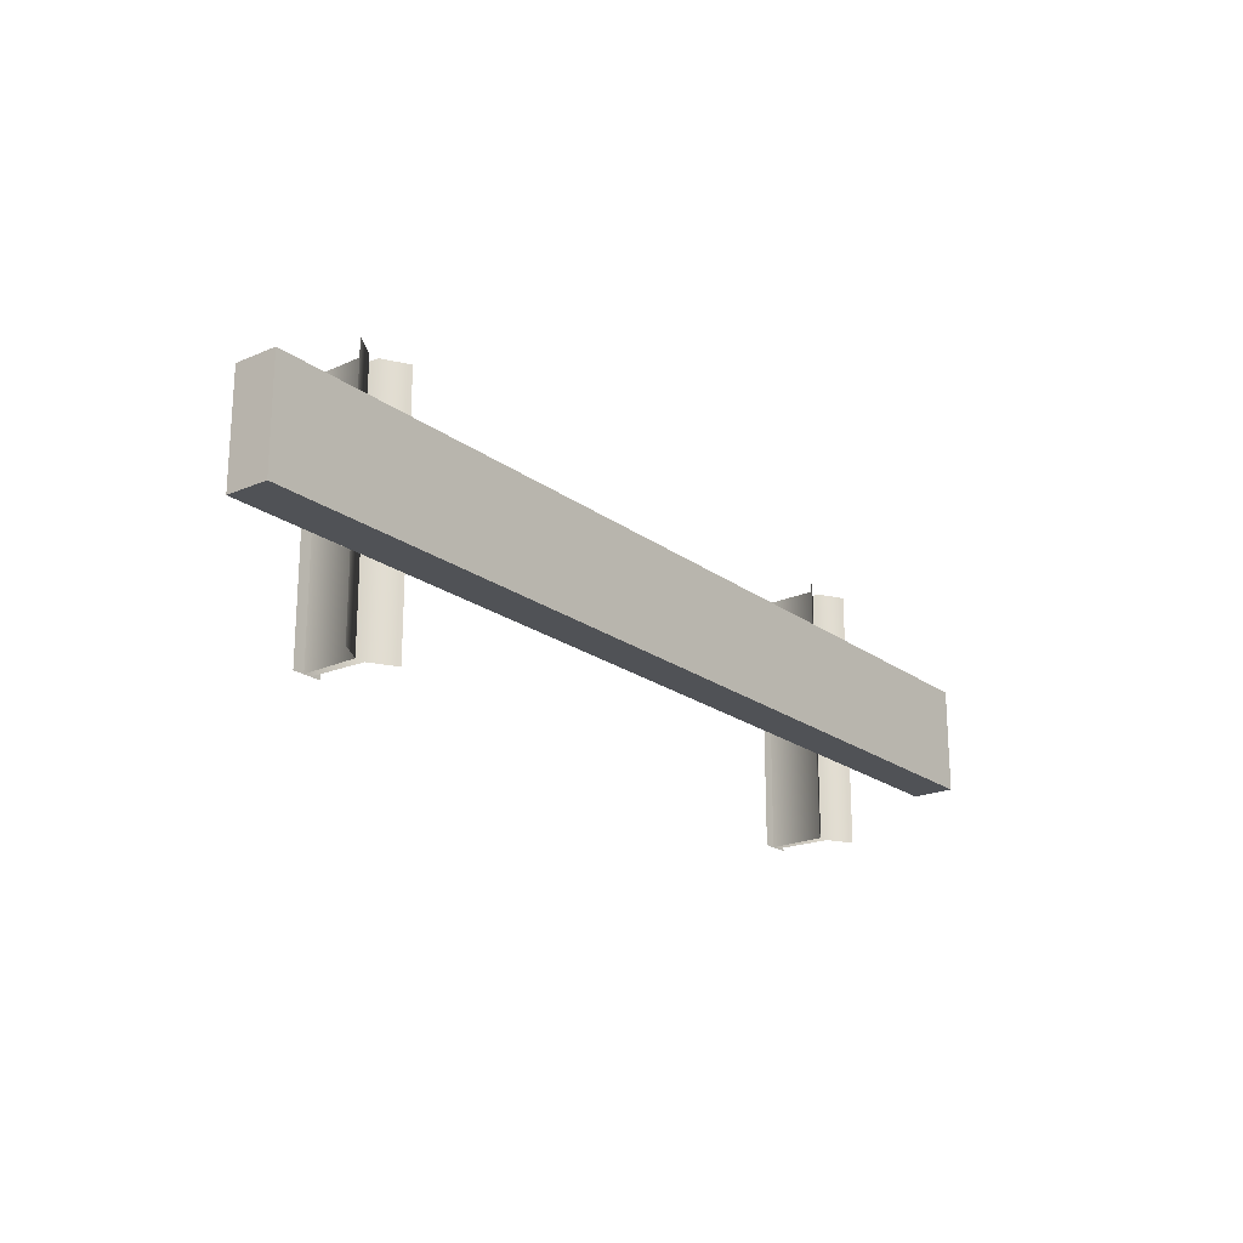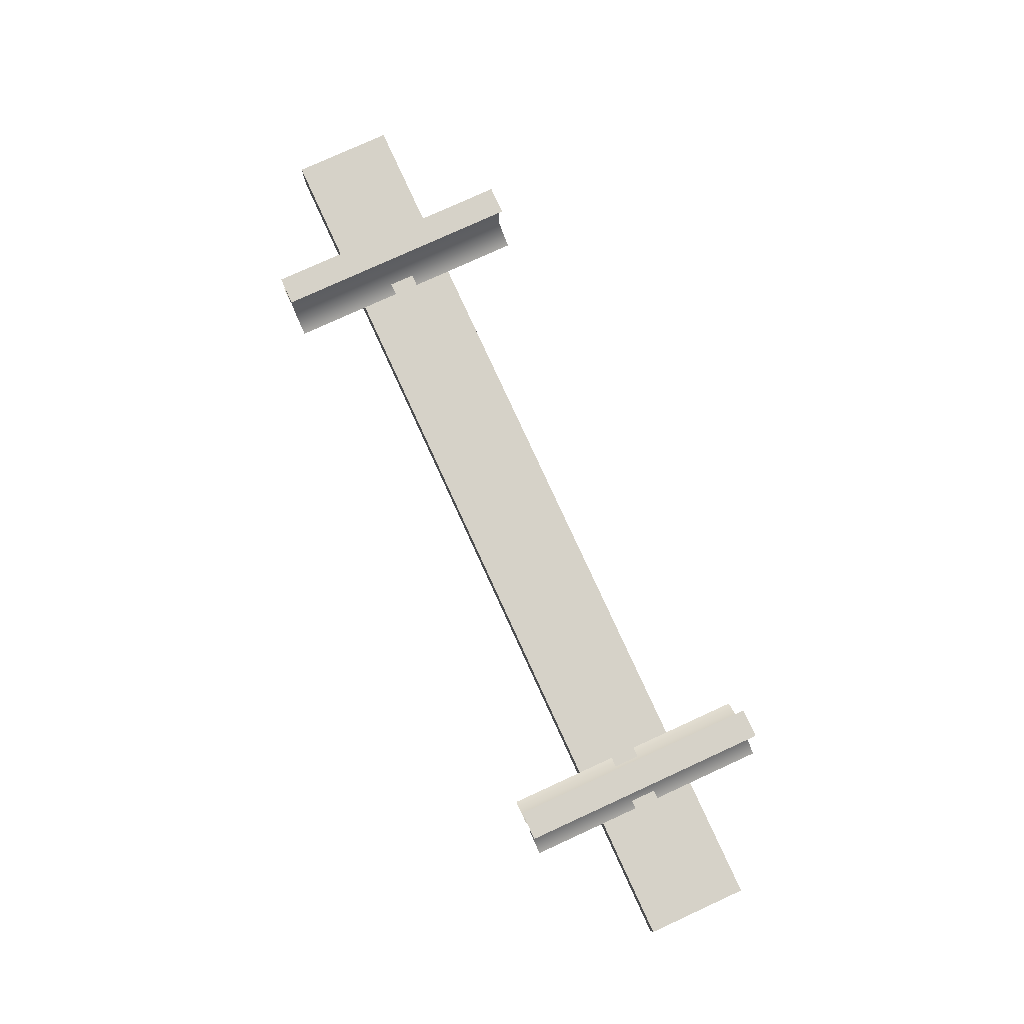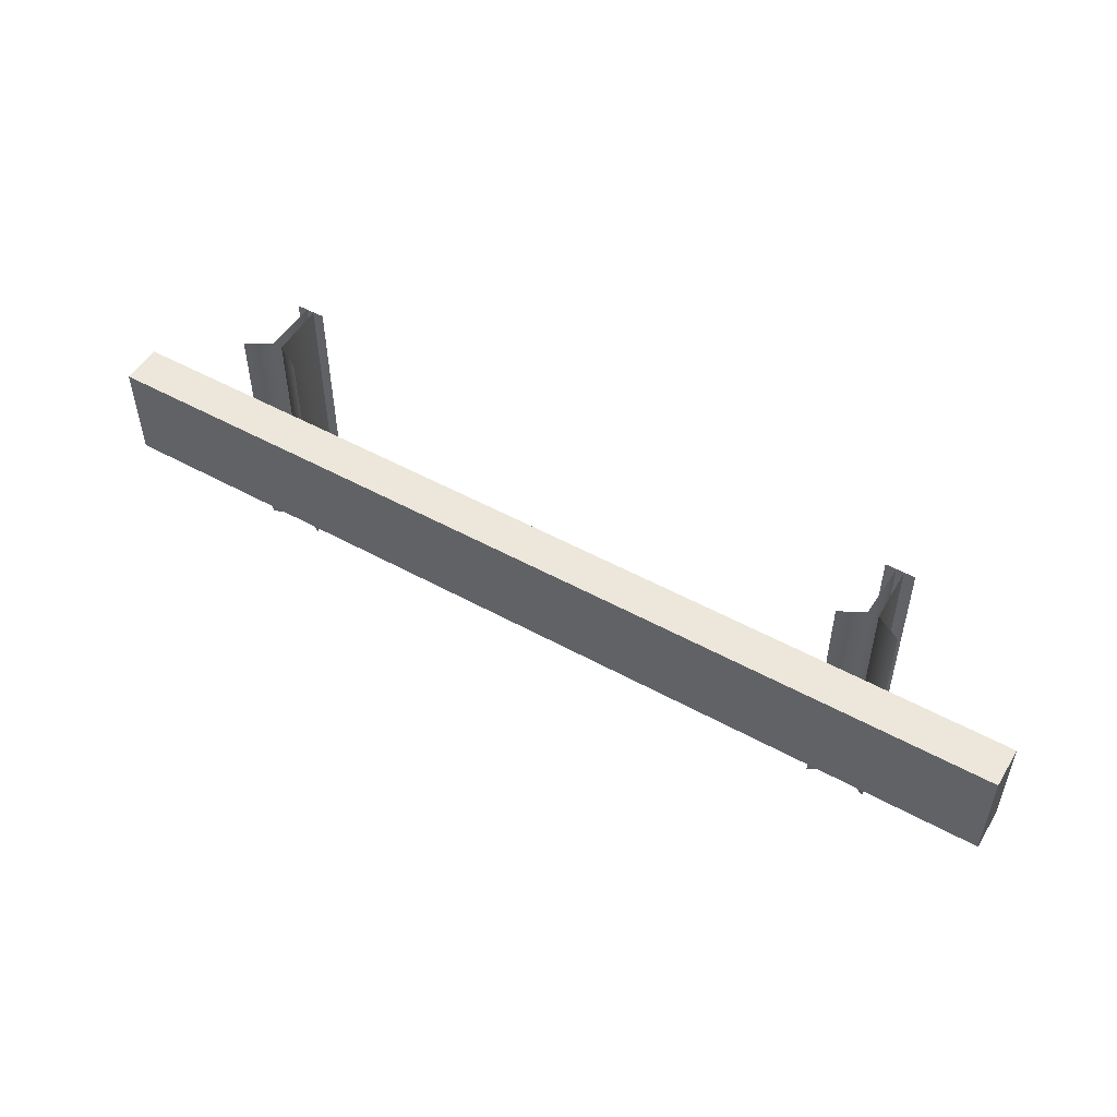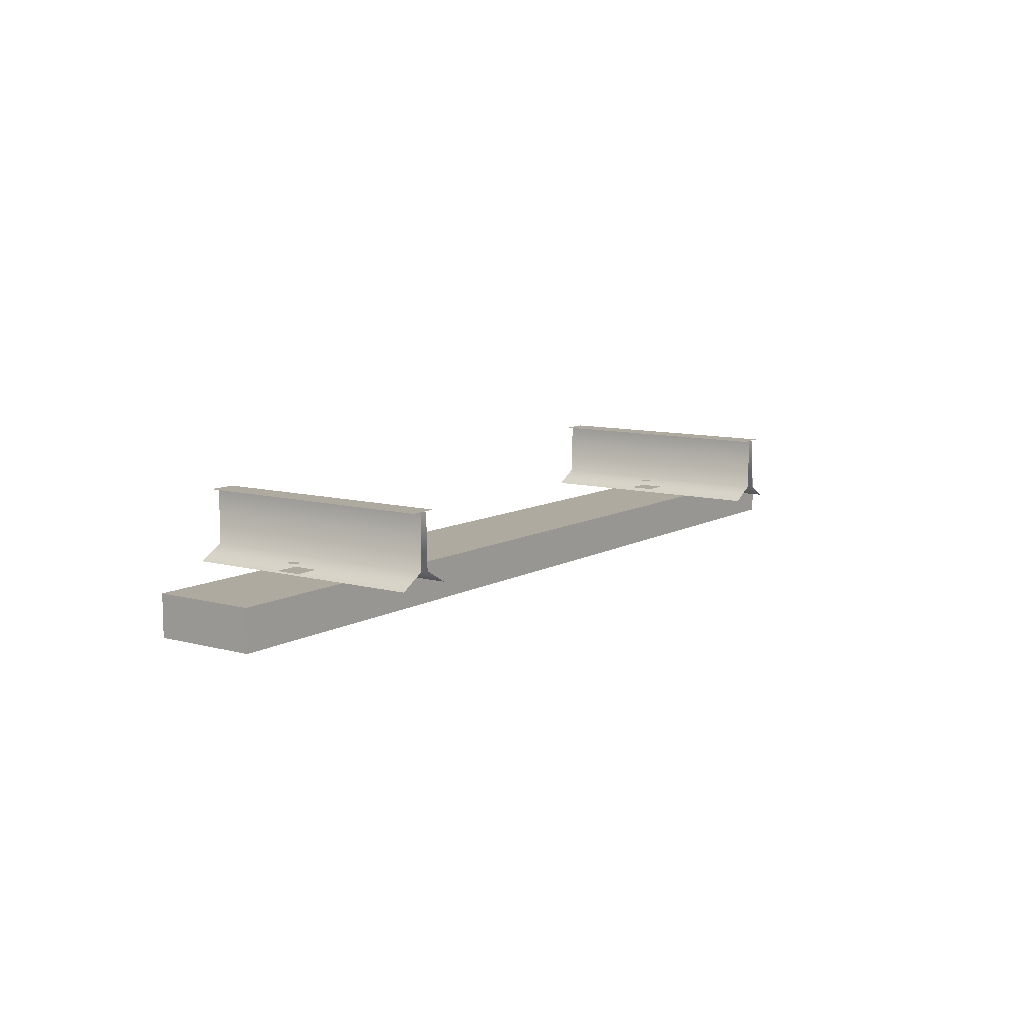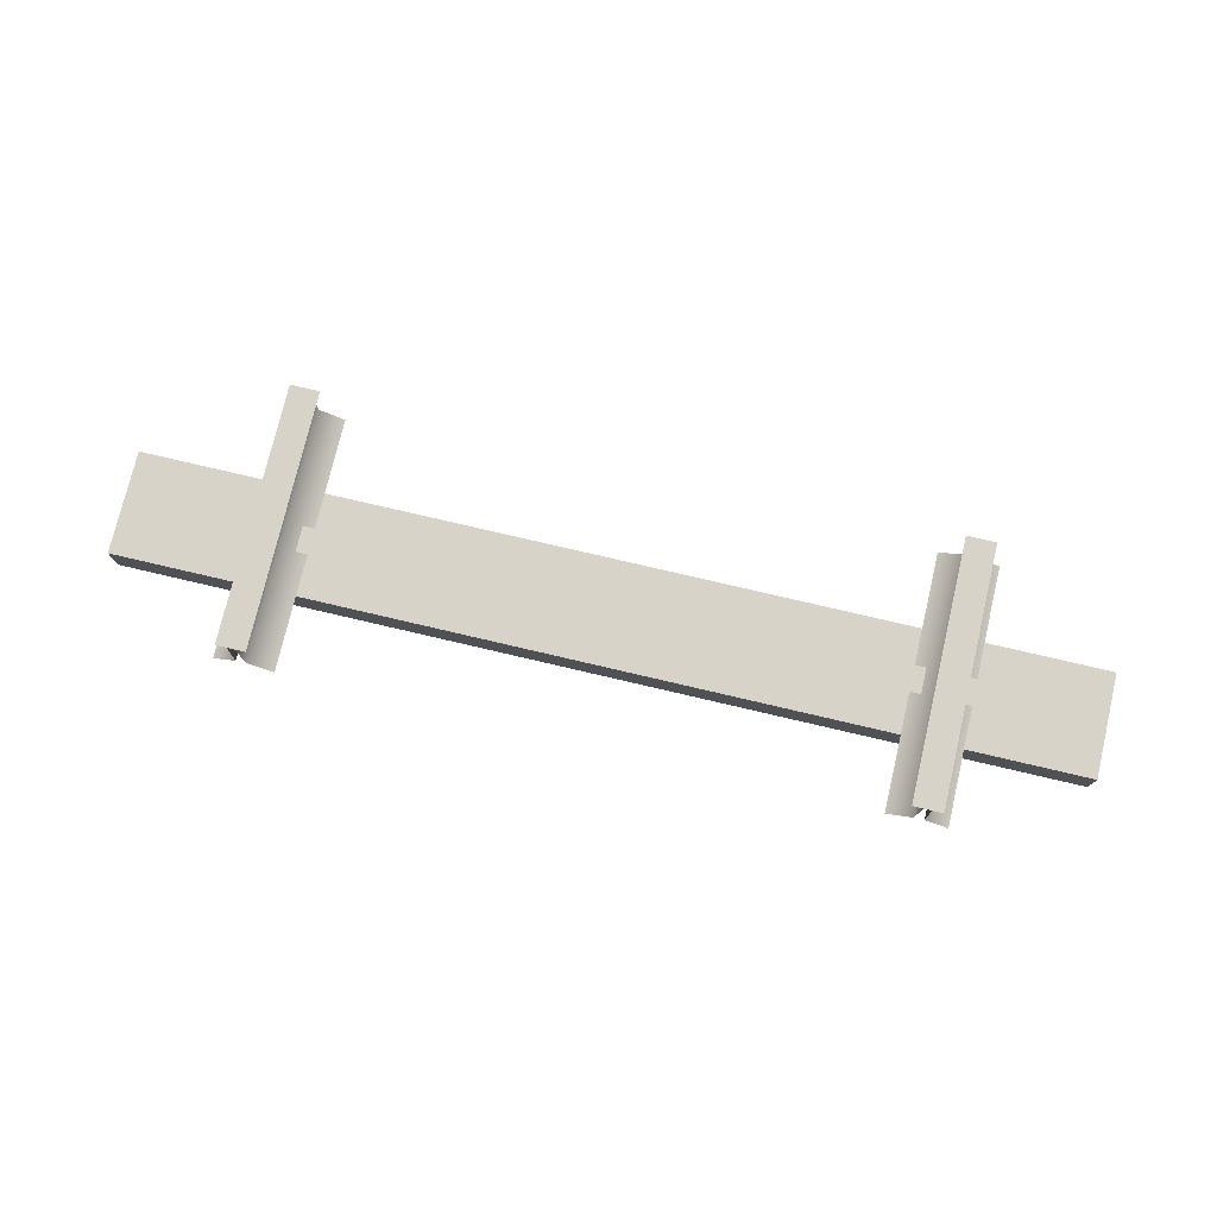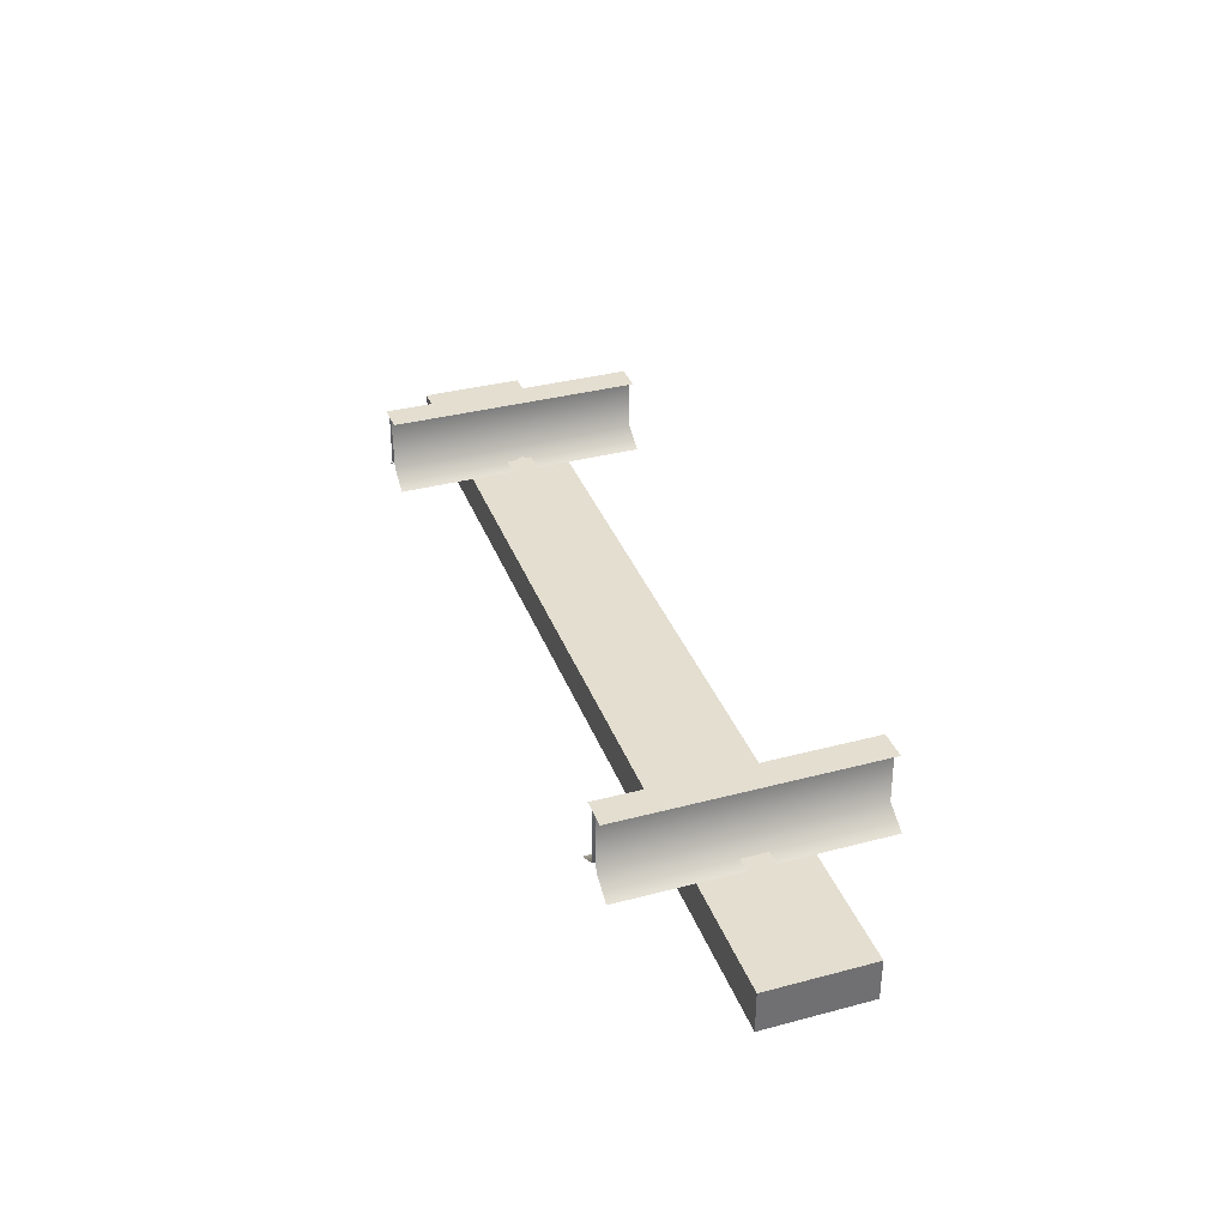
<metadata>
{"format":"obj","ext":"obj","renderer":"f3d","projection":"perspective","resolution":1024,"background":"white","views":[{"elev":-20.9,"azim":-52.4,"up":"+Z"},{"elev":78.4,"azim":-114.6,"up":"+Y"},{"elev":51.5,"azim":30.8,"up":"+Z"},{"elev":9.5,"azim":125.3,"up":"+Y"},{"elev":75.9,"azim":13.2,"up":"+Y"},{"elev":35.7,"azim":70.8,"up":"+Y"}]}
</metadata>
<code>
v -0.6817 0.09942 0.3
v -0.7395 0.1326 0.3
v -0.7395 0.1326 -0.3
v -0.6817 0.09942 -0.3
v 0.6817 0.09942 -0.3
v 0.7395 0.1326 -0.3
v 0.7395 0.1326 0.3
v 0.6817 0.09942 0.3
v 0.7639 0.1326 0.3
v 0.7605 0.263 0.3
v 0.7605 0.263 -0.3
v 0.7639 0.1326 -0.3
v 0.8217 0.09942 0.3
v 0.8217 0.09942 -0.3
v 0.7429 0.263 -0.3
v 0.7429 0.263 0.3
v 0.7175 0.2643 -0.3
v 0.7859 0.2643 -0.3
v 0.7859 0.2643 0.3
v 0.7175 0.2643 0.3
v 0.8603 0.1145 0.02823
v 0.8012 0.1145 0.02823
v 0.8012 0.1145 -0.03302
v 0.8603 0.1145 -0.03302
v 0.8414 0.1329 0.01331
v 0.8226 0.1329 -0.000111
v 0.8361 0.1329 -0.01889
v 0.8548 0.1329 -0.005468
v 0.6471 0.1145 -0.03342
v 0.7063 0.1145 -0.03342
v 0.7063 0.1145 0.02784
v 0.6471 0.1145 0.02784
v 0.6718 0.1329 -0.0185
v 0.6906 0.1329 -0.00507
v 0.6771 0.1329 0.01371
v 0.6584 0.1329 0.000286
v -0.7175 0.2643 -0.3
v -0.7175 0.2643 0.3
v -0.7859 0.2643 0.3
v -0.7859 0.2643 -0.3
v -0.7639 0.1326 -0.3
v -0.7605 0.263 -0.3
v -0.7605 0.263 0.3
v -0.7639 0.1326 0.3
v -0.8217 0.09942 -0.3
v -0.8217 0.09942 0.3
v -0.7429 0.263 0.3
v -0.7429 0.263 -0.3
v -0.8012 0.1145 -0.03302
v -0.8012 0.1145 0.02823
v -0.8603 0.1145 0.02823
v -0.8603 0.1145 -0.03302
v -0.8361 0.1329 -0.01889
v -0.8226 0.1329 -0.000111
v -0.8414 0.1329 0.01331
v -0.8548 0.1329 -0.005468
v -0.7063 0.1145 0.02784
v -0.7063 0.1145 -0.03342
v -0.6471 0.1145 -0.03342
v -0.6471 0.1145 0.02784
v -0.6771 0.1329 0.01371
v -0.6906 0.1329 -0.00507
v -0.6718 0.1329 -0.0185
v -0.6584 0.1329 0.000286
v -1.116 0 -0.1223
v -1.116 0.09711 -0.1223
v -1.116 0.09711 0.1223
v -1.116 0 0.1223
v 1.116 0.09711 0.1223
v 1.116 0.09711 -0.1223
v 1.116 0 0.1223
v 1.116 0 -0.1223
g obj1
f 4 3 2 1
f 8 7 6 5
f 12 11 10 9
f 14 12 9 13
f 7 16 15 6
f 20 19 18 17
f 24 23 22 21
f 28 27 26 25
f 32 31 30 29
f 36 35 34 33
f 40 39 38 37
f 44 43 42 41
f 46 44 41 45
f 3 48 47 2
f 52 51 50 49
f 56 55 54 53
f 60 59 58 57
f 64 63 62 61
f 68 67 66 65
f 70 66 67 69
f 72 70 69 71
f 65 72 71 68
f 71 69 67 68
f 65 66 70 72

</code>
